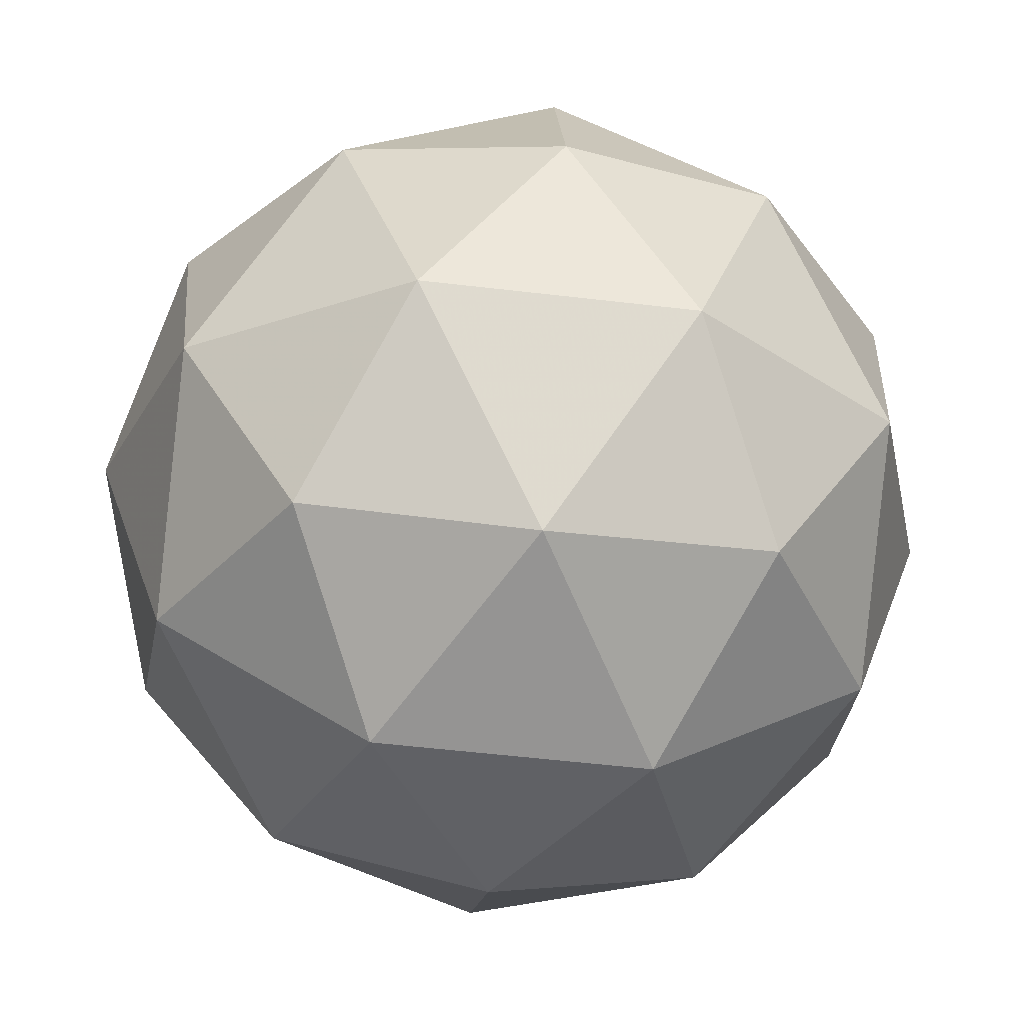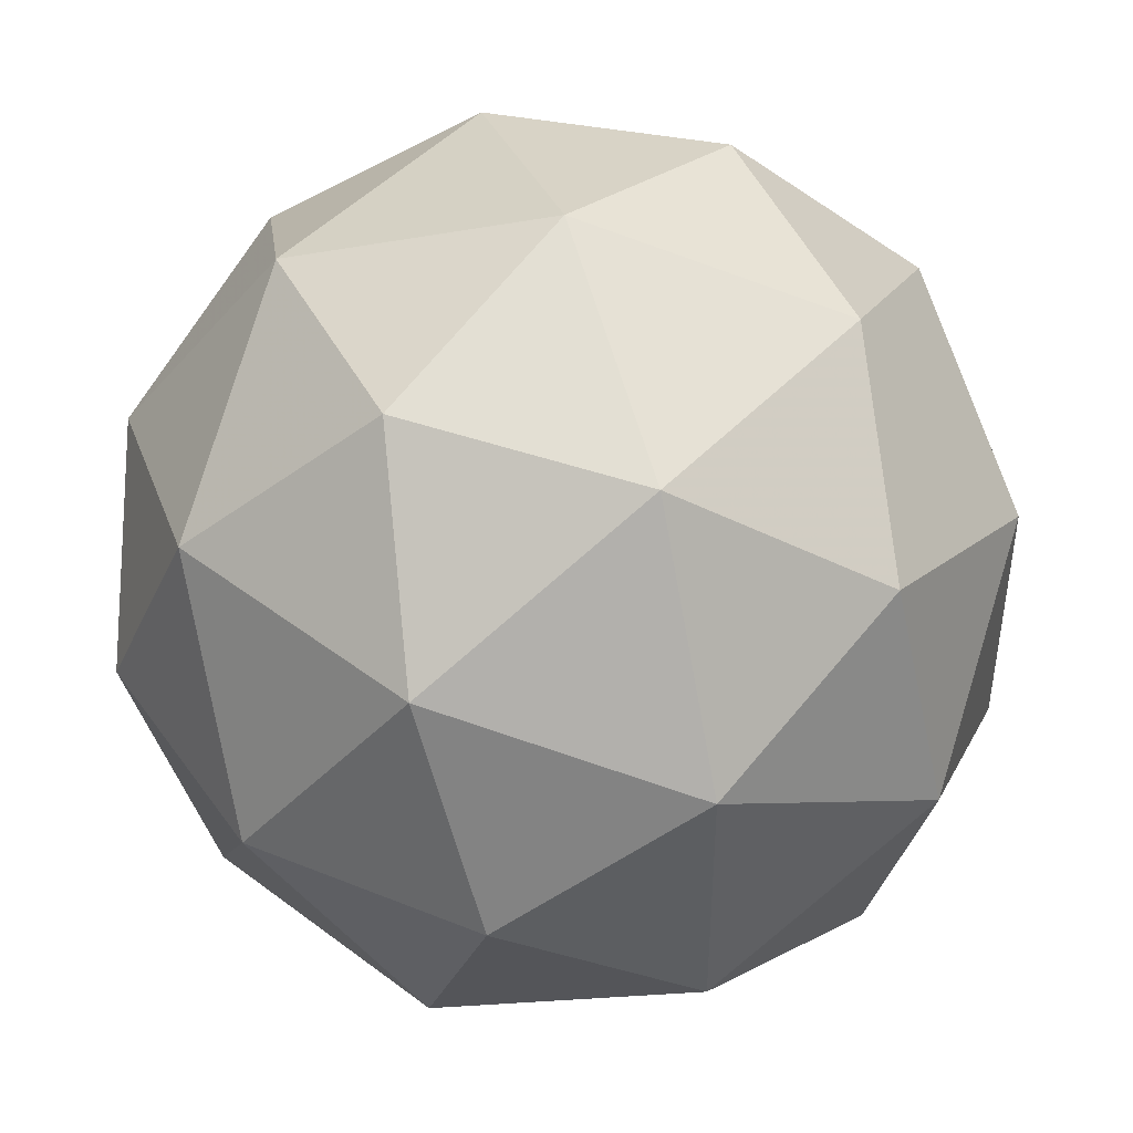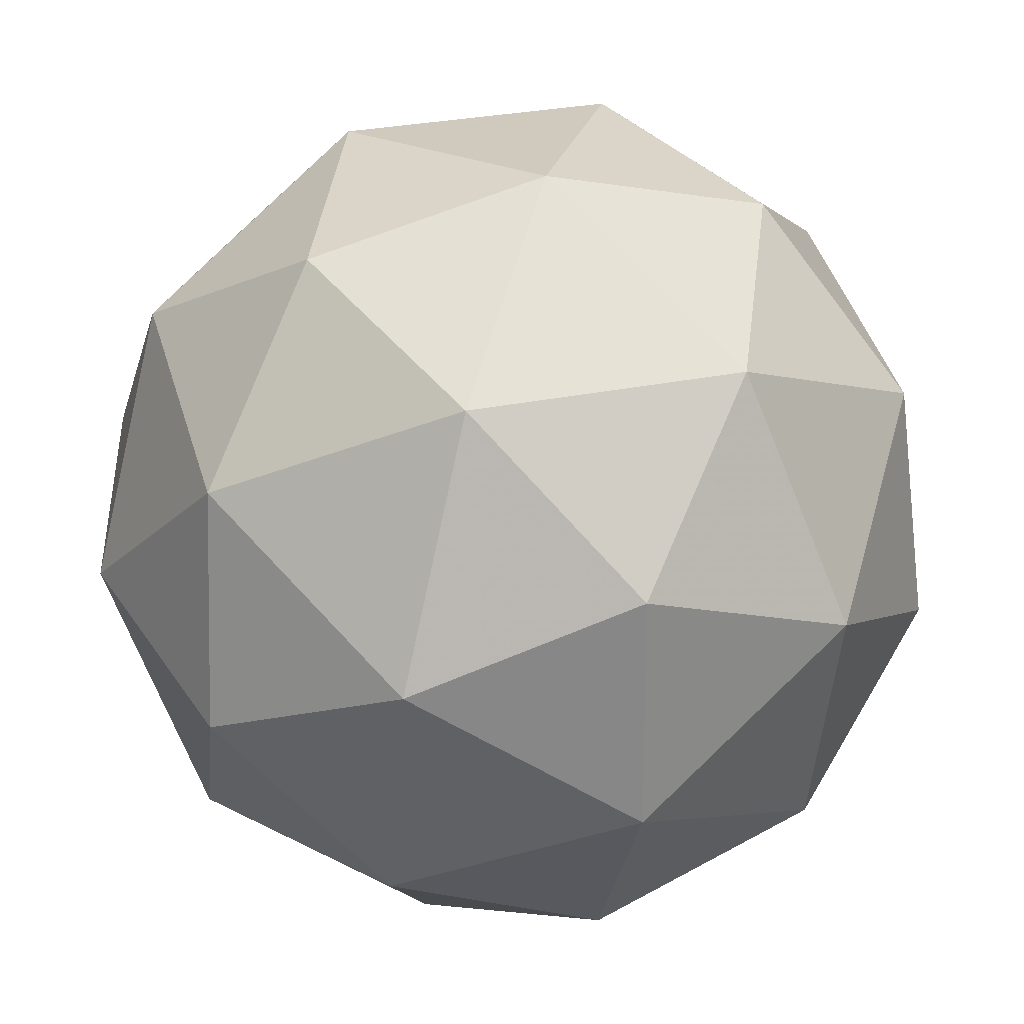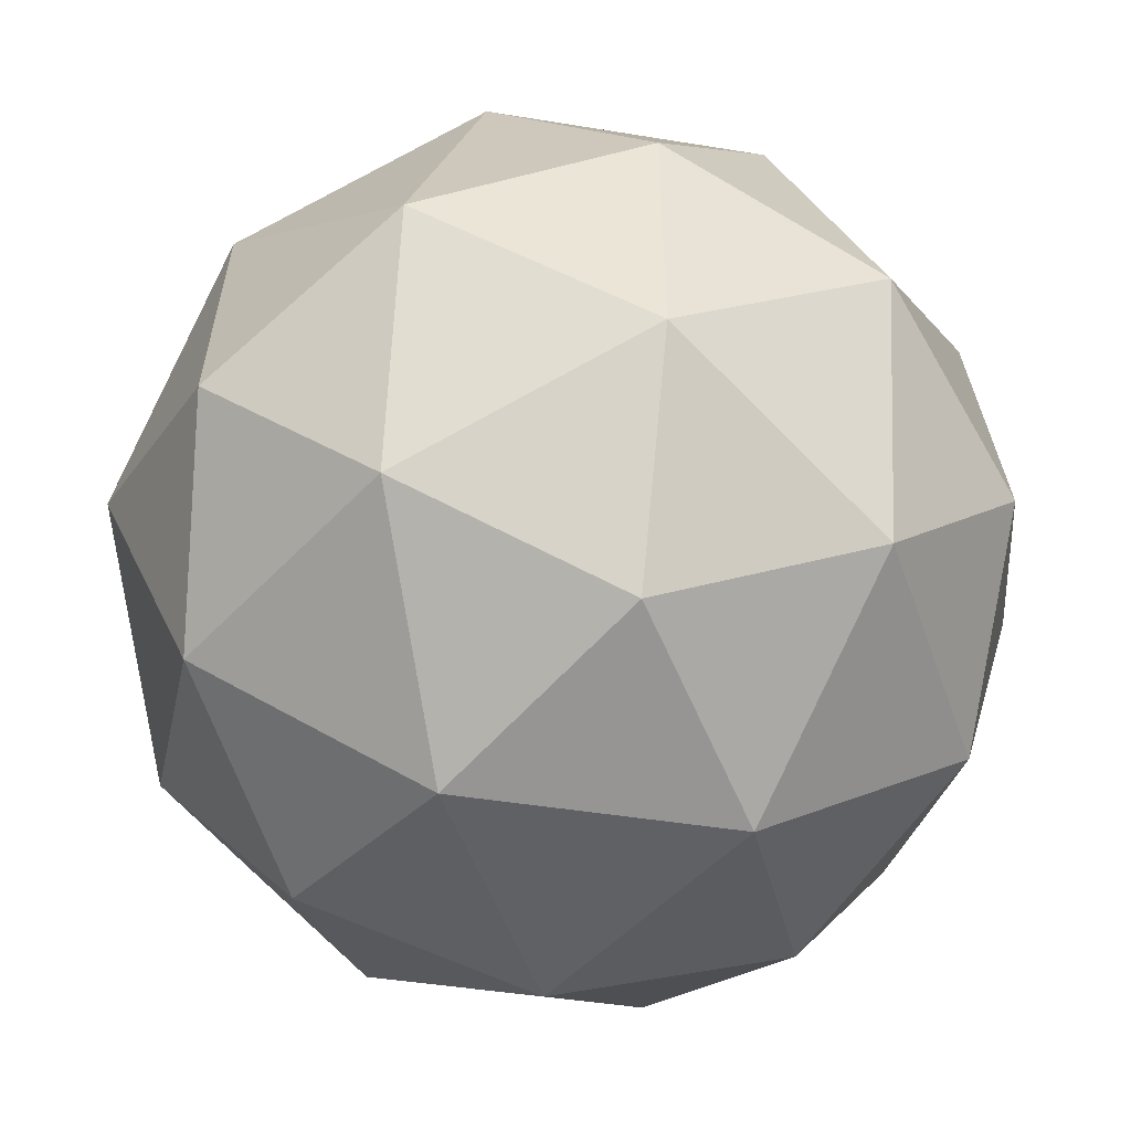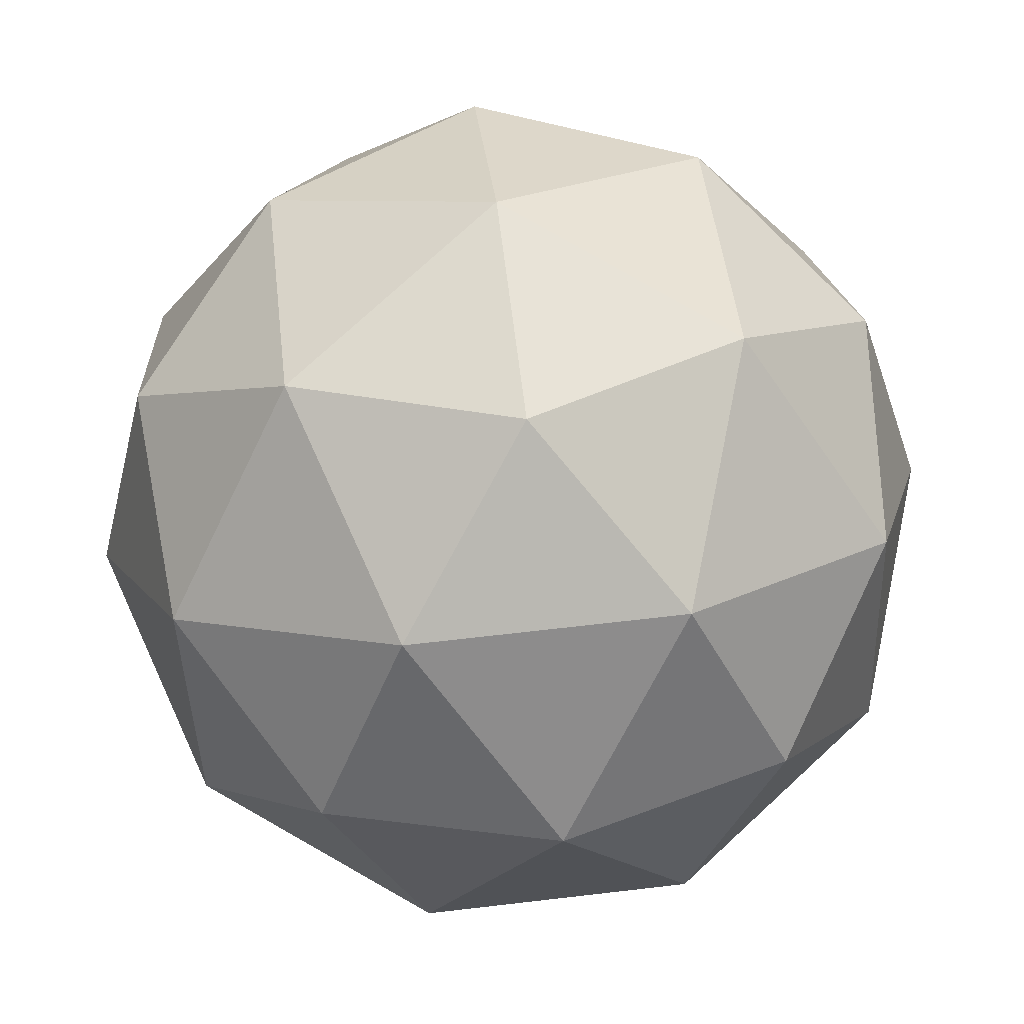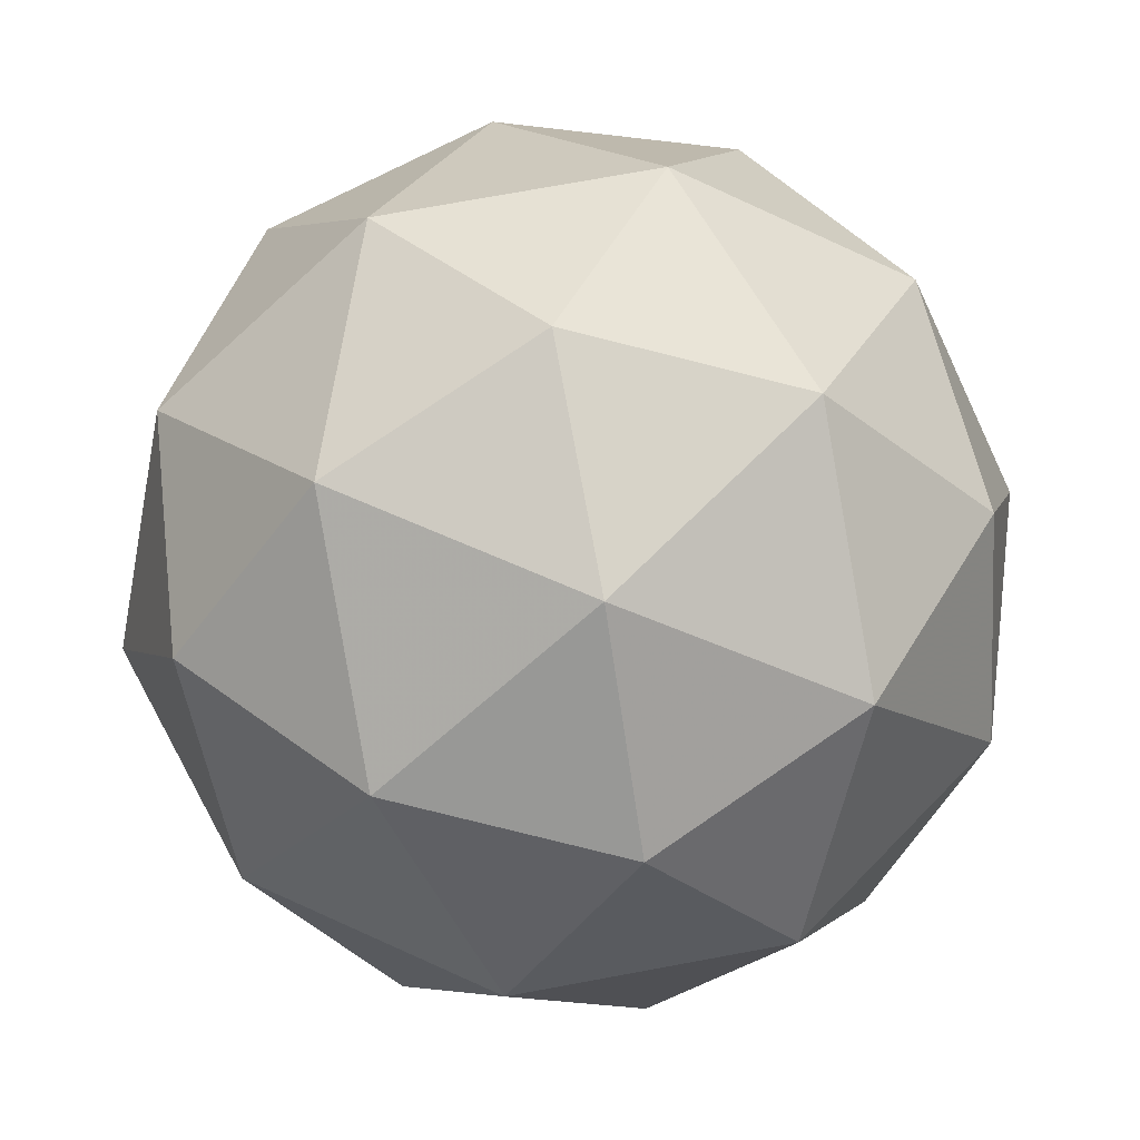
<metadata>
{"format":"obj","ext":"obj","renderer":"f3d","projection":"perspective","resolution":1024,"background":"white","views":[{"elev":59.4,"azim":142.8,"up":"+Z"},{"elev":-1.2,"azim":179.3,"up":"+Y"},{"elev":-41.2,"azim":-114.4,"up":"+Y"},{"elev":-12.2,"azim":-30.2,"up":"+Y"},{"elev":-33.2,"azim":-160.7,"up":"+Z"},{"elev":35.7,"azim":-48.6,"up":"+Z"}]}
</metadata>
<code>
v 6.779 -3.431 -8.257
v 6.714 -3.433 -8.203
v 6.778 -3.487 -8.194
v 6.804 -3.51 -8.27
v 6.756 -3.47 -8.327
v 6.701 -3.423 -8.285
v 6.699 -3.513 -8.184
v 6.754 -3.561 -8.226
v 6.741 -3.551 -8.308
v 6.677 -3.497 -8.317
v 6.651 -3.474 -8.241
v 6.676 -3.553 -8.254
v 6.788 -3.453 -8.22
v 6.75 -3.421 -8.225
v 6.749 -3.454 -8.188
v 6.704 -3.416 -8.242
v 6.742 -3.415 -8.274
v 6.803 -3.467 -8.265
v 6.802 -3.5 -8.228
v 6.775 -3.443 -8.298
v 6.789 -3.49 -8.306
v 6.728 -3.438 -8.315
v 6.675 -3.446 -8.216
v 6.667 -3.44 -8.264
v 6.74 -3.501 -8.177
v 6.703 -3.47 -8.183
v 6.788 -3.543 -8.247
v 6.773 -3.529 -8.202
v 6.752 -3.514 -8.328
v 6.78 -3.537 -8.295
v 6.682 -3.454 -8.309
v 6.714 -3.482 -8.334
v 6.666 -3.494 -8.205
v 6.726 -3.545 -8.196
v 6.751 -3.567 -8.269
v 6.705 -3.529 -8.323
v 6.653 -3.484 -8.283
v 6.68 -3.54 -8.213
v 6.652 -3.517 -8.246
v 6.713 -3.568 -8.237
v 6.705 -3.562 -8.286
v 6.667 -3.531 -8.291
f 1 14 13
f 2 14 16
f 1 13 18
f 1 18 20
f 1 20 17
f 2 16 23
f 3 15 25
f 4 19 27
f 5 21 29
f 6 22 31
f 2 23 26
f 3 25 28
f 4 27 30
f 5 29 32
f 6 31 24
f 7 33 38
f 8 34 40
f 9 35 41
f 10 36 42
f 11 37 39
f 39 42 12
f 39 37 42
f 37 10 42
f 42 41 12
f 42 36 41
f 36 9 41
f 41 40 12
f 41 35 40
f 35 8 40
f 40 38 12
f 40 34 38
f 34 7 38
f 38 39 12
f 38 33 39
f 33 11 39
f 24 37 11
f 24 31 37
f 31 10 37
f 32 36 10
f 32 29 36
f 29 9 36
f 30 35 9
f 30 27 35
f 27 8 35
f 28 34 8
f 28 25 34
f 25 7 34
f 26 33 7
f 26 23 33
f 23 11 33
f 31 32 10
f 31 22 32
f 22 5 32
f 29 30 9
f 29 21 30
f 21 4 30
f 27 28 8
f 27 19 28
f 19 3 28
f 25 26 7
f 25 15 26
f 15 2 26
f 23 24 11
f 23 16 24
f 16 6 24
f 17 22 6
f 17 20 22
f 20 5 22
f 20 21 5
f 20 18 21
f 18 4 21
f 18 19 4
f 18 13 19
f 13 3 19
f 16 17 6
f 16 14 17
f 14 1 17
f 13 15 3
f 13 14 15
f 14 2 15

</code>
